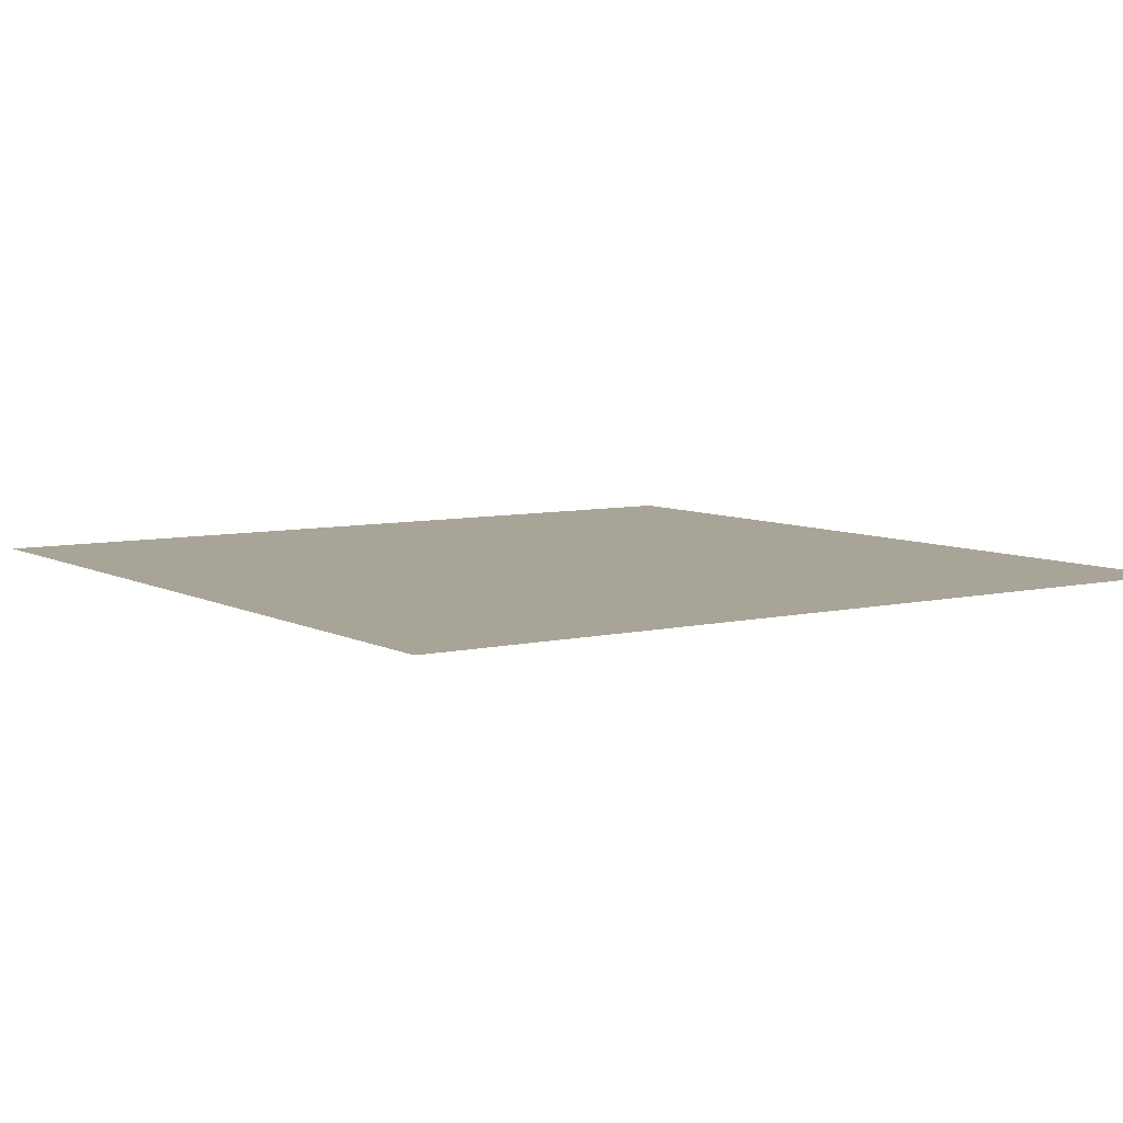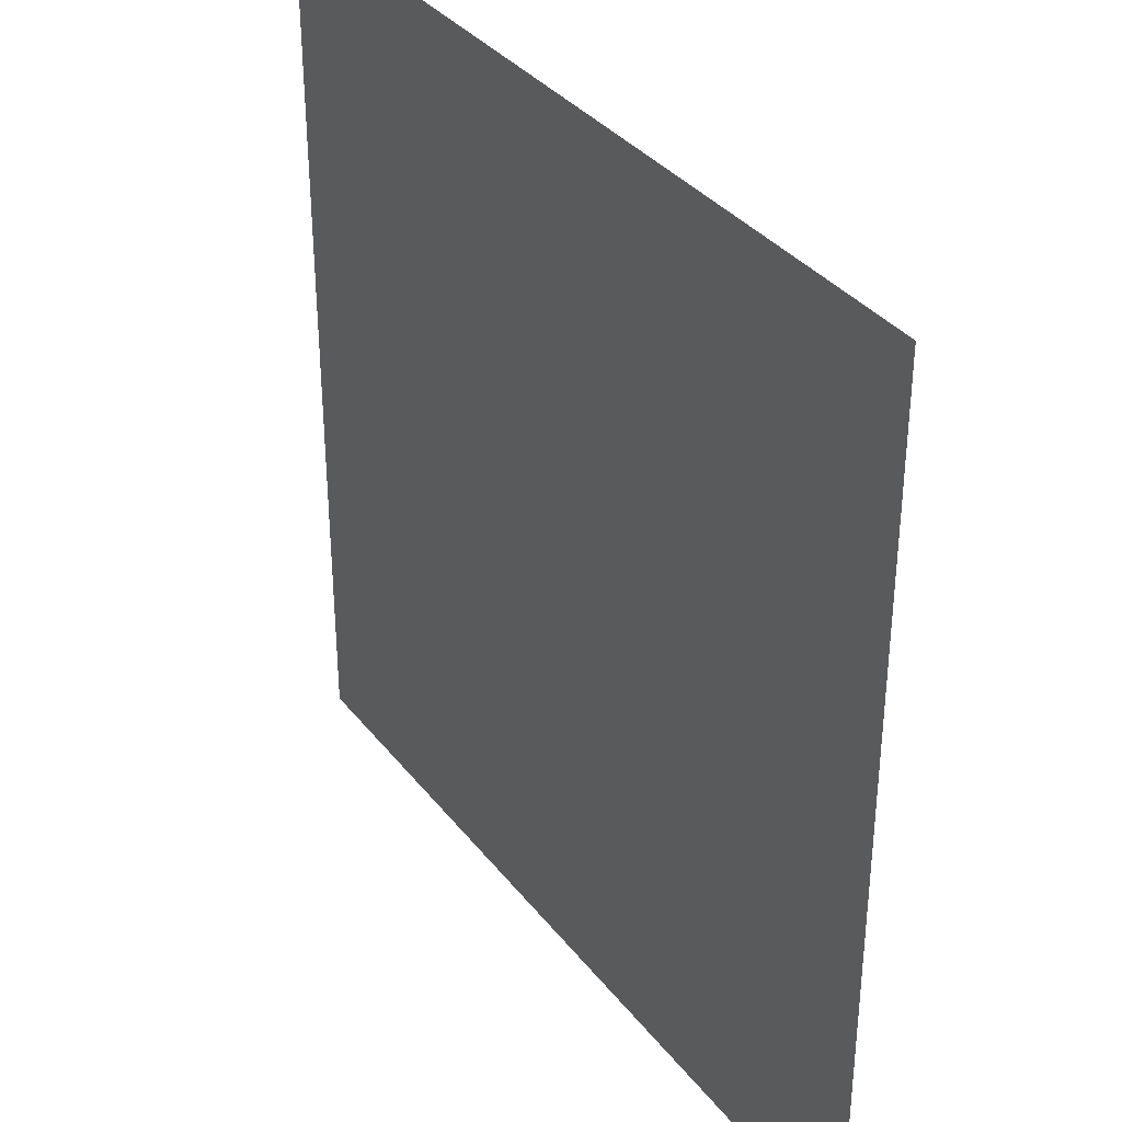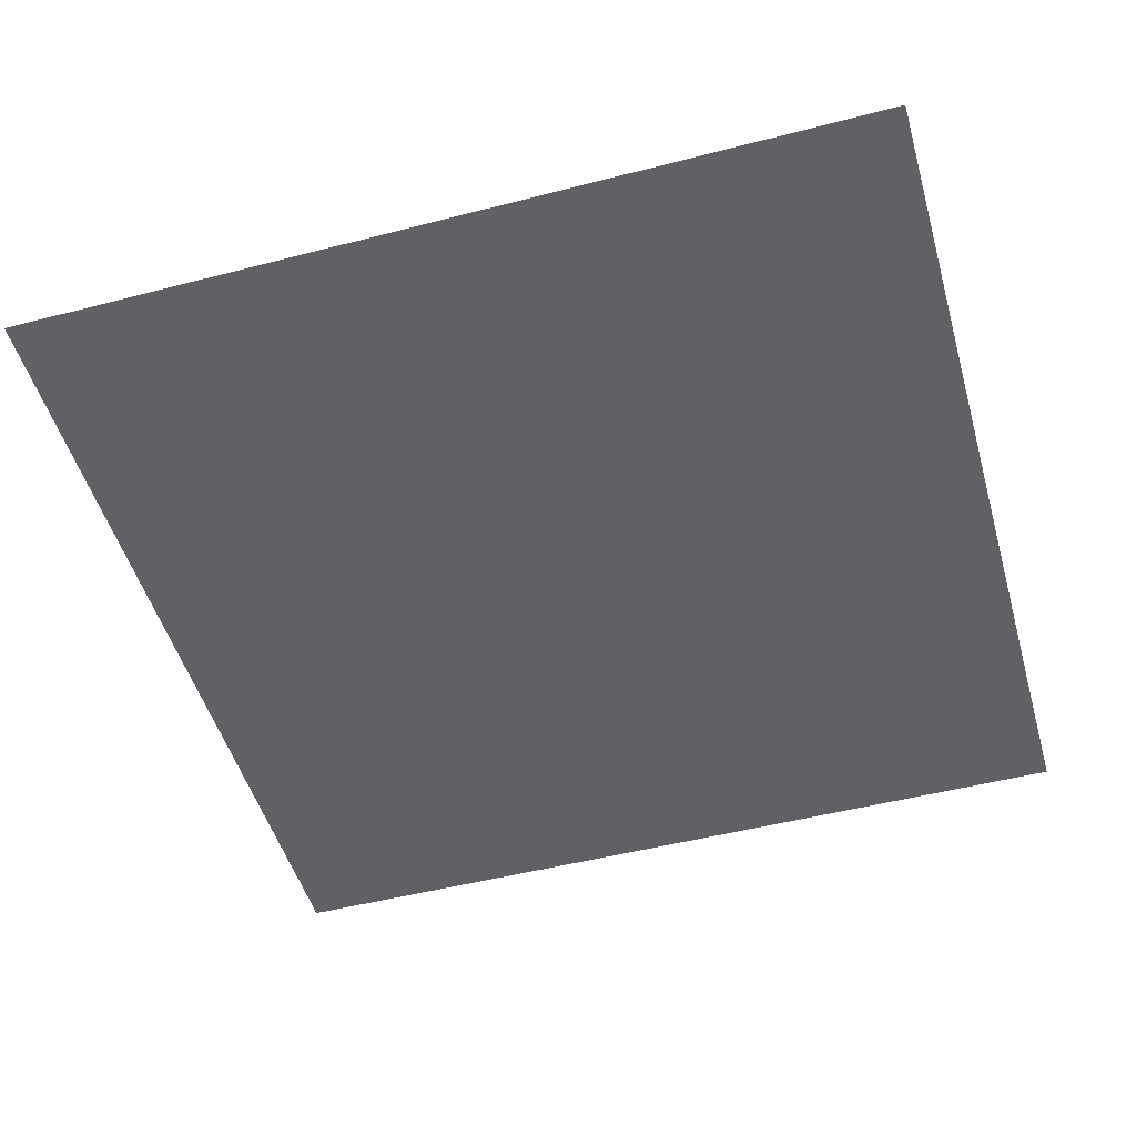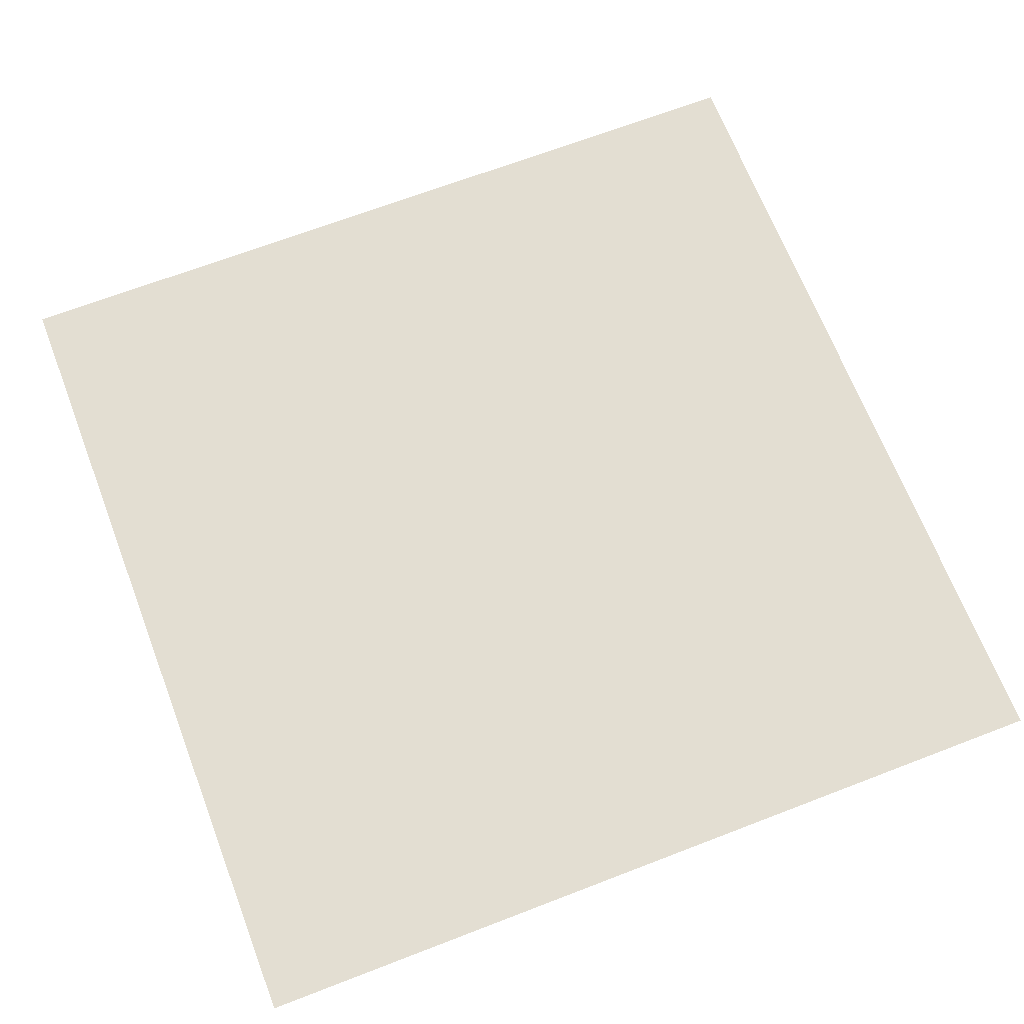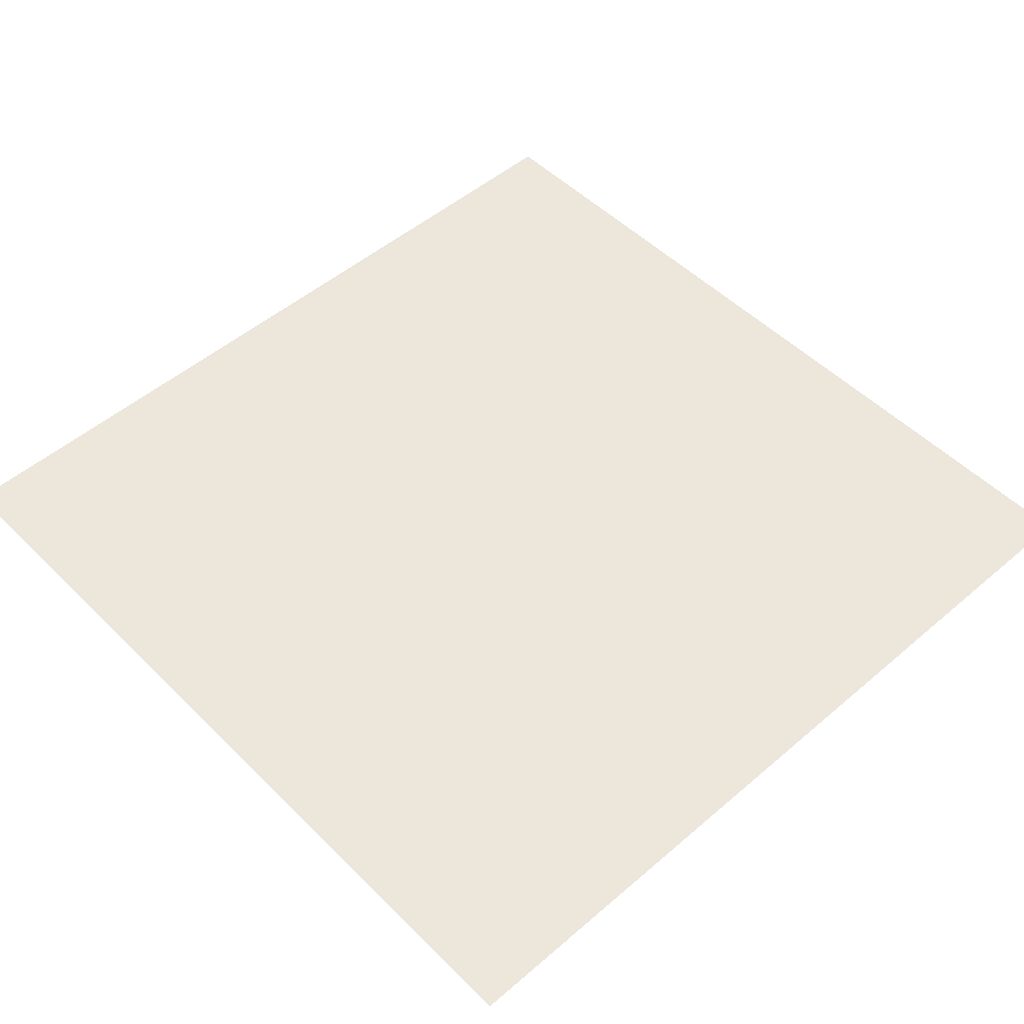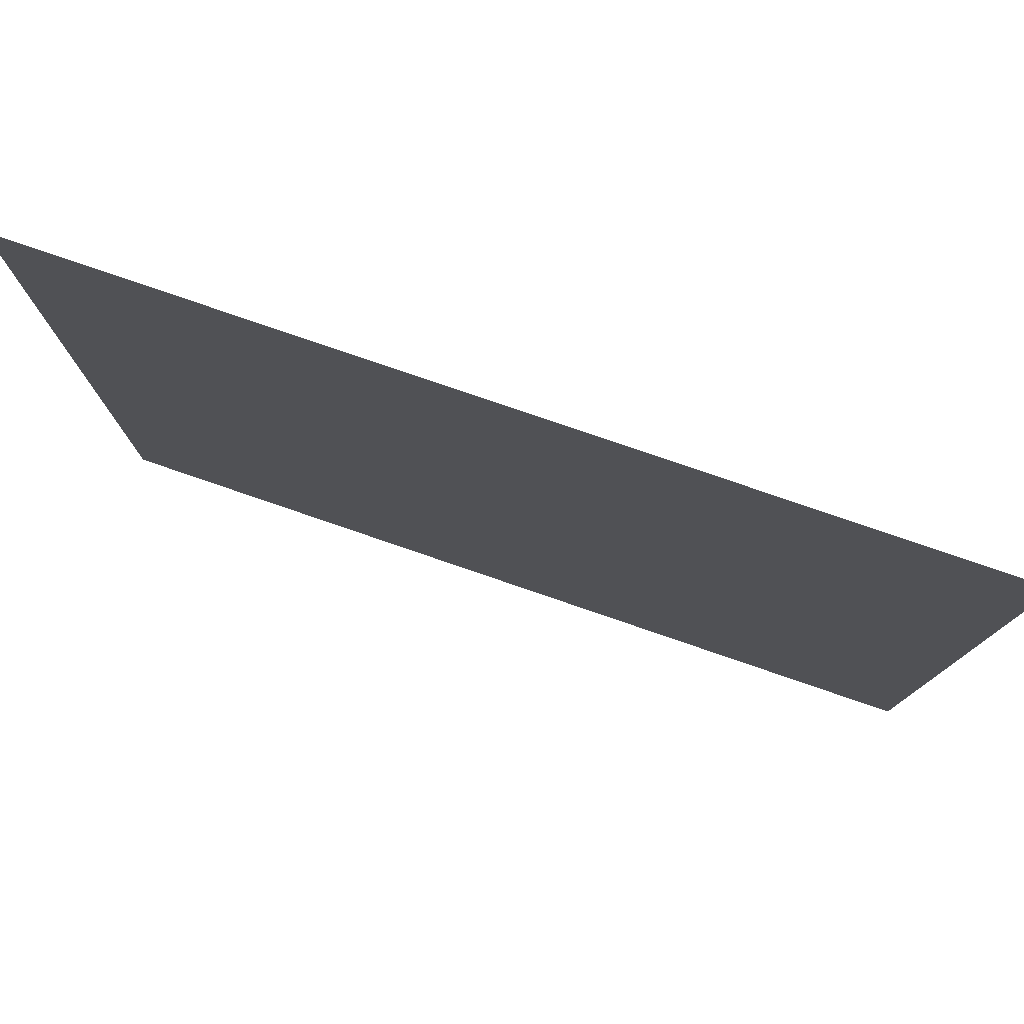
<metadata>
{"format":"obj","ext":"obj","renderer":"f3d","projection":"perspective","resolution":1024,"background":"white","views":[{"elev":7.0,"azim":145.8,"up":"+Y"},{"elev":35.1,"azim":57.6,"up":"+Z"},{"elev":-49.8,"azim":-74.1,"up":"+Y"},{"elev":67.7,"azim":-111.1,"up":"+Y"},{"elev":50.8,"azim":-133.0,"up":"+Y"},{"elev":79.4,"azim":18.9,"up":"+Z"}]}
</metadata>
<code>
v  11.2 0 21.96
v  11.2 0 -18.04
v  -28.8 0 -18.04
v  -28.8 0 21.96
o Object003
g Object003
f 1 2 3 4

</code>
